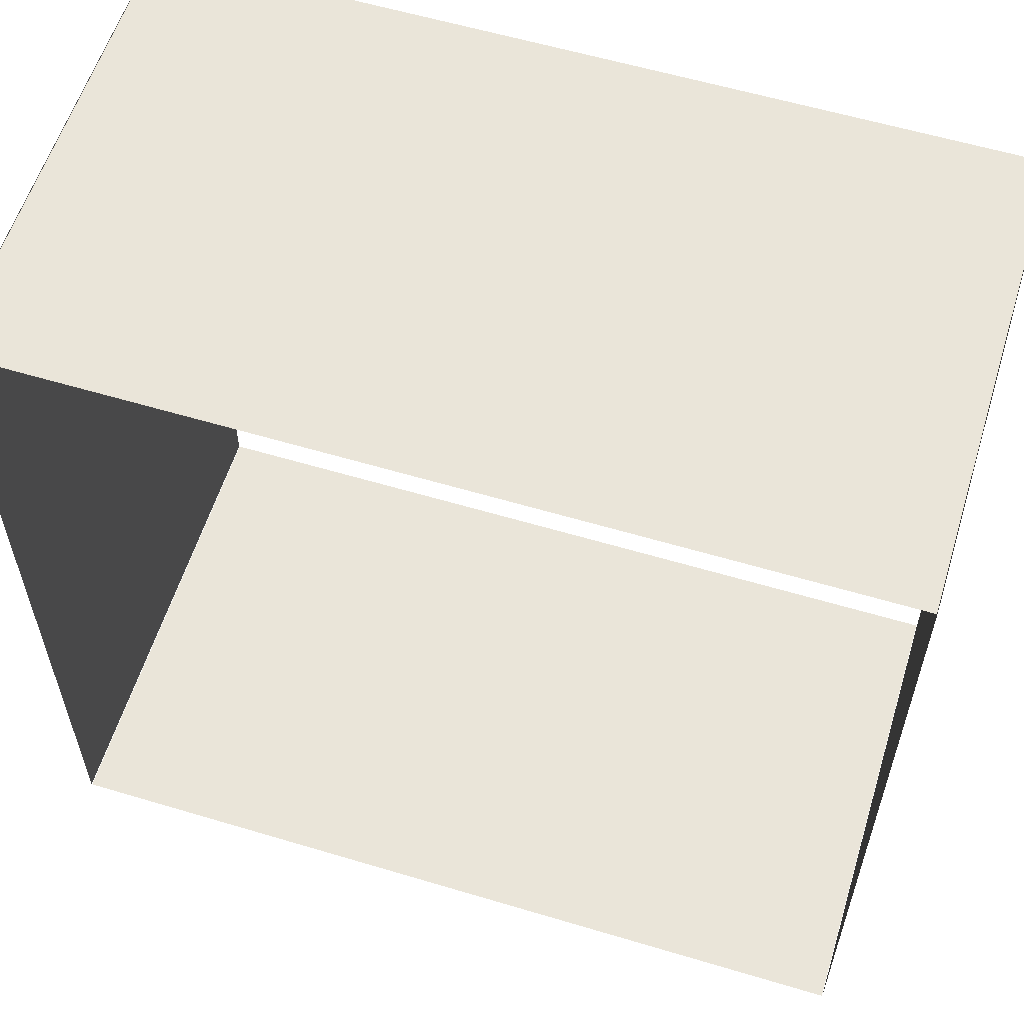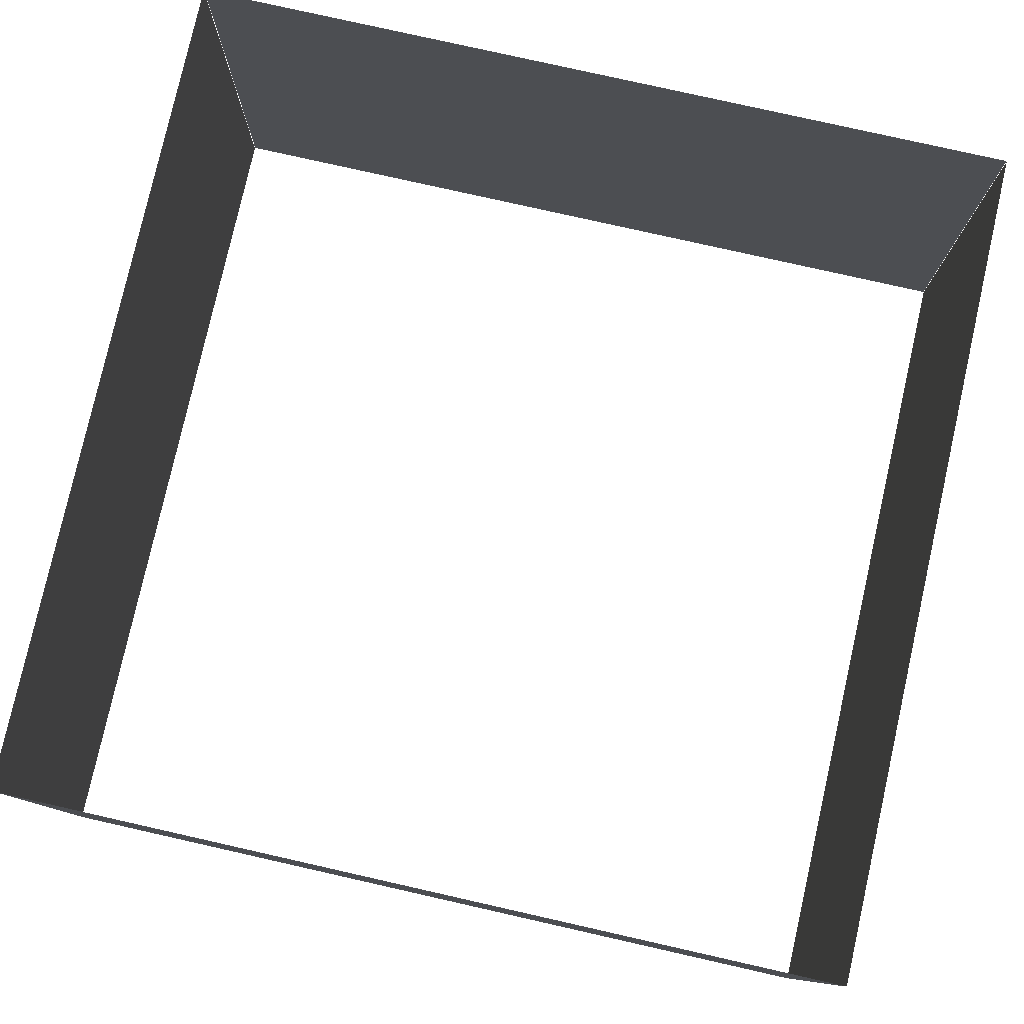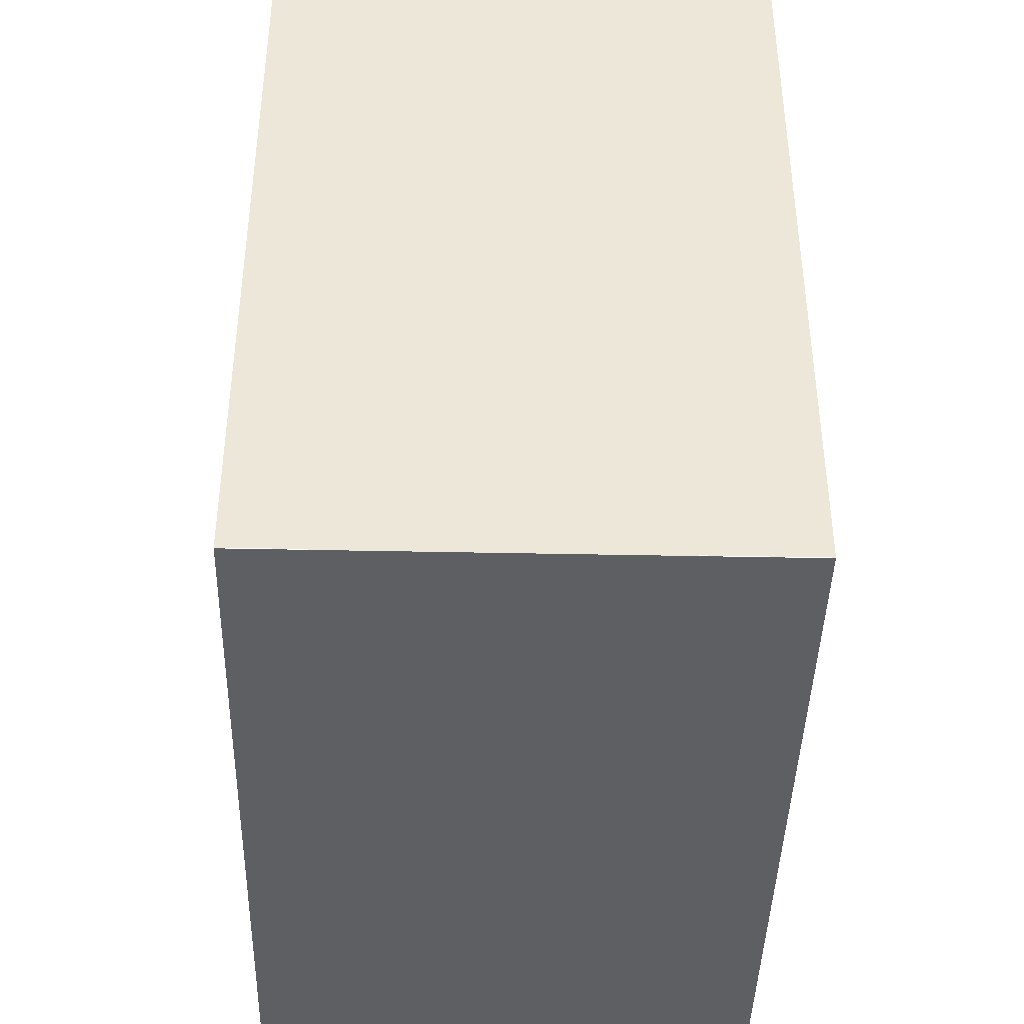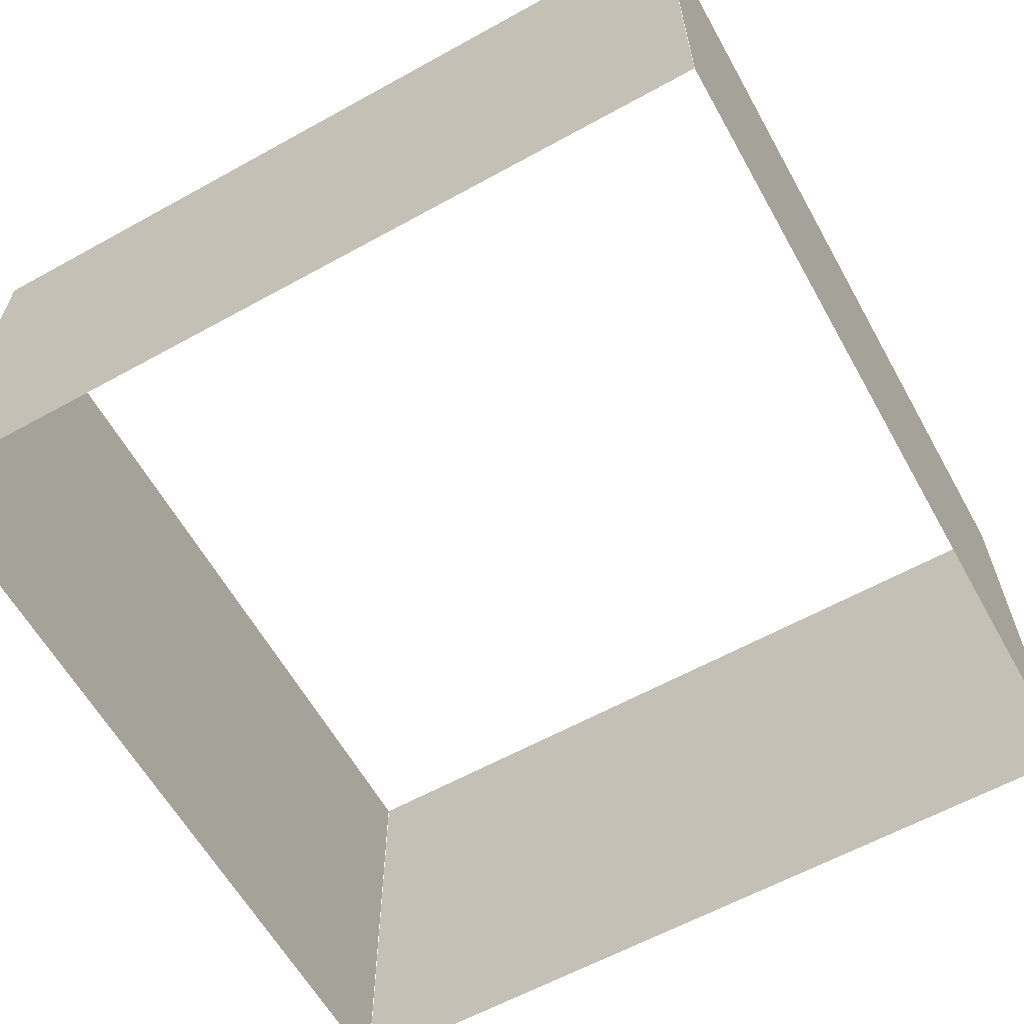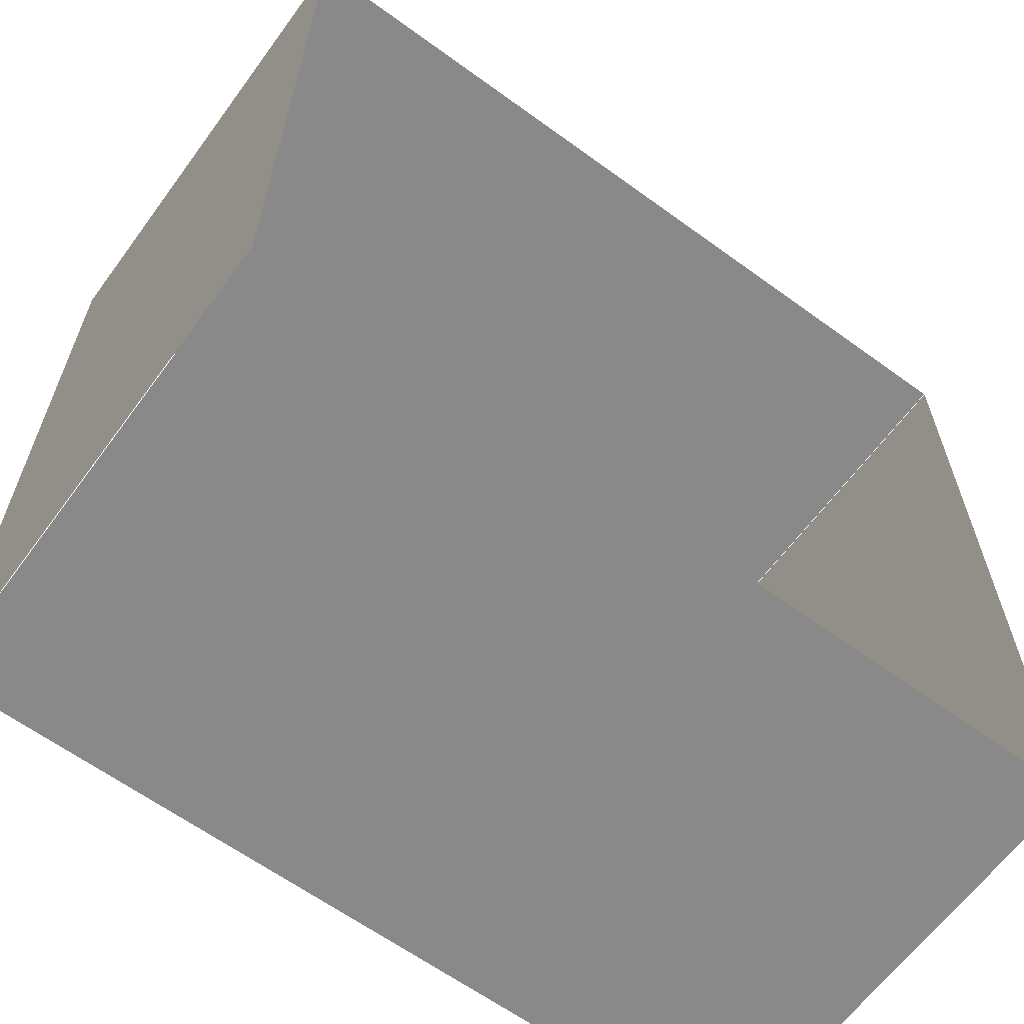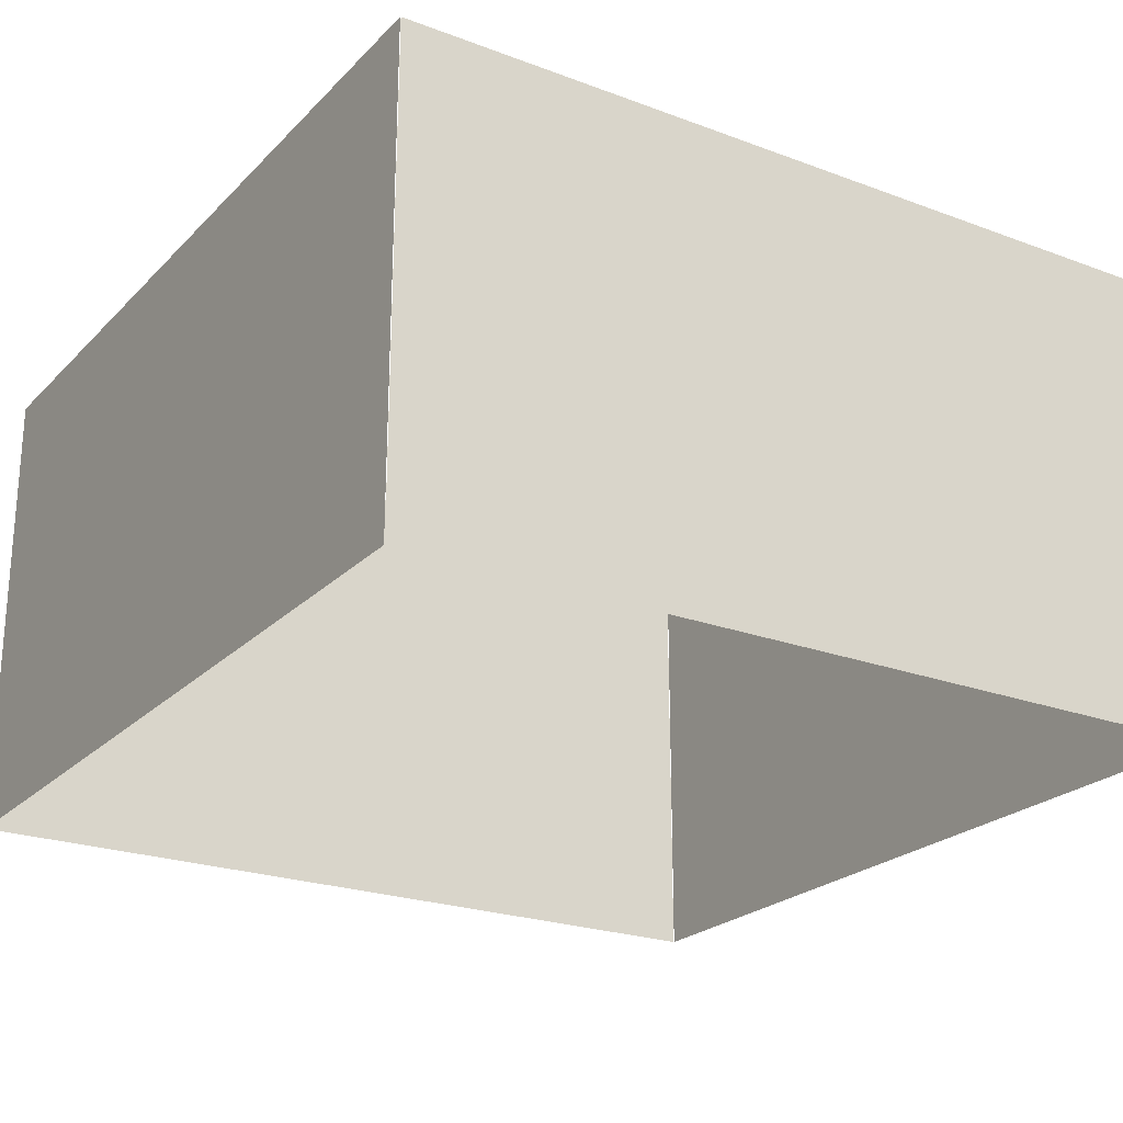
<metadata>
{"format":"obj","ext":"obj","renderer":"f3d","projection":"perspective","resolution":1024,"background":"white","views":[{"elev":58.6,"azim":-162.8,"up":"+Z"},{"elev":79.3,"azim":-77.3,"up":"+Y"},{"elev":-42.0,"azim":88.6,"up":"+Z"},{"elev":-61.5,"azim":119.3,"up":"+Y"},{"elev":-63.3,"azim":143.7,"up":"+Z"},{"elev":-23.3,"azim":-32.2,"up":"+Y"}]}
</metadata>
<code>
o Screen_1_Mesh.031
v -0.8 0.001875 0.26
v -0.8 0.9019 0.26
v -0.5333 0.001875 0.26
v -0.5333 0.9019 0.26
v -0.2667 0.001875 0.26
v -0.2667 0.9019 0.26
v 0 0.001875 0.26
v 0 0.9019 0.26
v 0.2667 0.001875 0.26
v 0.2667 0.9019 0.26
v 0.5333 0.001875 0.26
v 0.5333 0.9019 0.26
v 0.8 0.001875 0.26
v 0.8 0.9019 0.26
f 3 4 2 1
f 5 6 4 3
f 7 8 6 5
f 9 10 8 7
f 11 12 10 9
f 13 14 12 11
o Screen_2_Mesh.032
v -0.801 0.001875 -1.34
v -0.801 0.9019 -1.34
v -0.801 0.001875 -1.074
v -0.801 0.9019 -1.074
v -0.801 0.001875 -0.8071
v -0.801 0.9019 -0.8071
v -0.801 0.001875 -0.5404
v -0.801 0.9019 -0.5404
v -0.801 0.001875 -0.2738
v -0.801 0.9019 -0.2738
v -0.801 0.001875 -0.007106
v -0.801 0.9019 -0.007106
v -0.801 0.001875 0.2596
v -0.801 0.9019 0.2596
f 17 18 16 15
f 19 20 18 17
f 21 22 20 19
f 23 24 22 21
f 25 26 24 23
f 27 28 26 25
o Screen_3_Mesh.033
v 0.8 0.001875 -1.341
v 0.8 0.9019 -1.341
v 0.5333 0.001875 -1.341
v 0.5333 0.9019 -1.341
v 0.2667 0.001875 -1.341
v 0.2667 0.9019 -1.341
v 0 0.001875 -1.341
v -0 0.9019 -1.341
v -0.2667 0.001875 -1.341
v -0.2667 0.9019 -1.341
v -0.5333 0.001875 -1.341
v -0.5333 0.9019 -1.341
v -0.8 0.001875 -1.341
v -0.8 0.9019 -1.341
f 31 32 30 29
f 33 34 32 31
f 35 36 34 33
f 37 38 36 35
f 39 40 38 37
f 41 42 40 39
o Screen_4_Mesh.034
v 0.8012 0.001875 0.2596
v 0.8012 0.9019 0.2596
v 0.8012 0.001875 -0.007106
v 0.8012 0.9019 -0.007106
v 0.8012 0.001875 -0.2738
v 0.8012 0.9019 -0.2738
v 0.8012 0.001875 -0.5404
v 0.8012 0.9019 -0.5404
v 0.8012 0.001875 -0.8071
v 0.8012 0.9019 -0.8071
v 0.8012 0.001875 -1.074
v 0.8012 0.9019 -1.074
v 0.8012 0.001875 -1.34
v 0.8012 0.9019 -1.34
f 45 46 44 43
f 47 48 46 45
f 49 50 48 47
f 51 52 50 49
f 53 54 52 51
f 55 56 54 53

</code>
